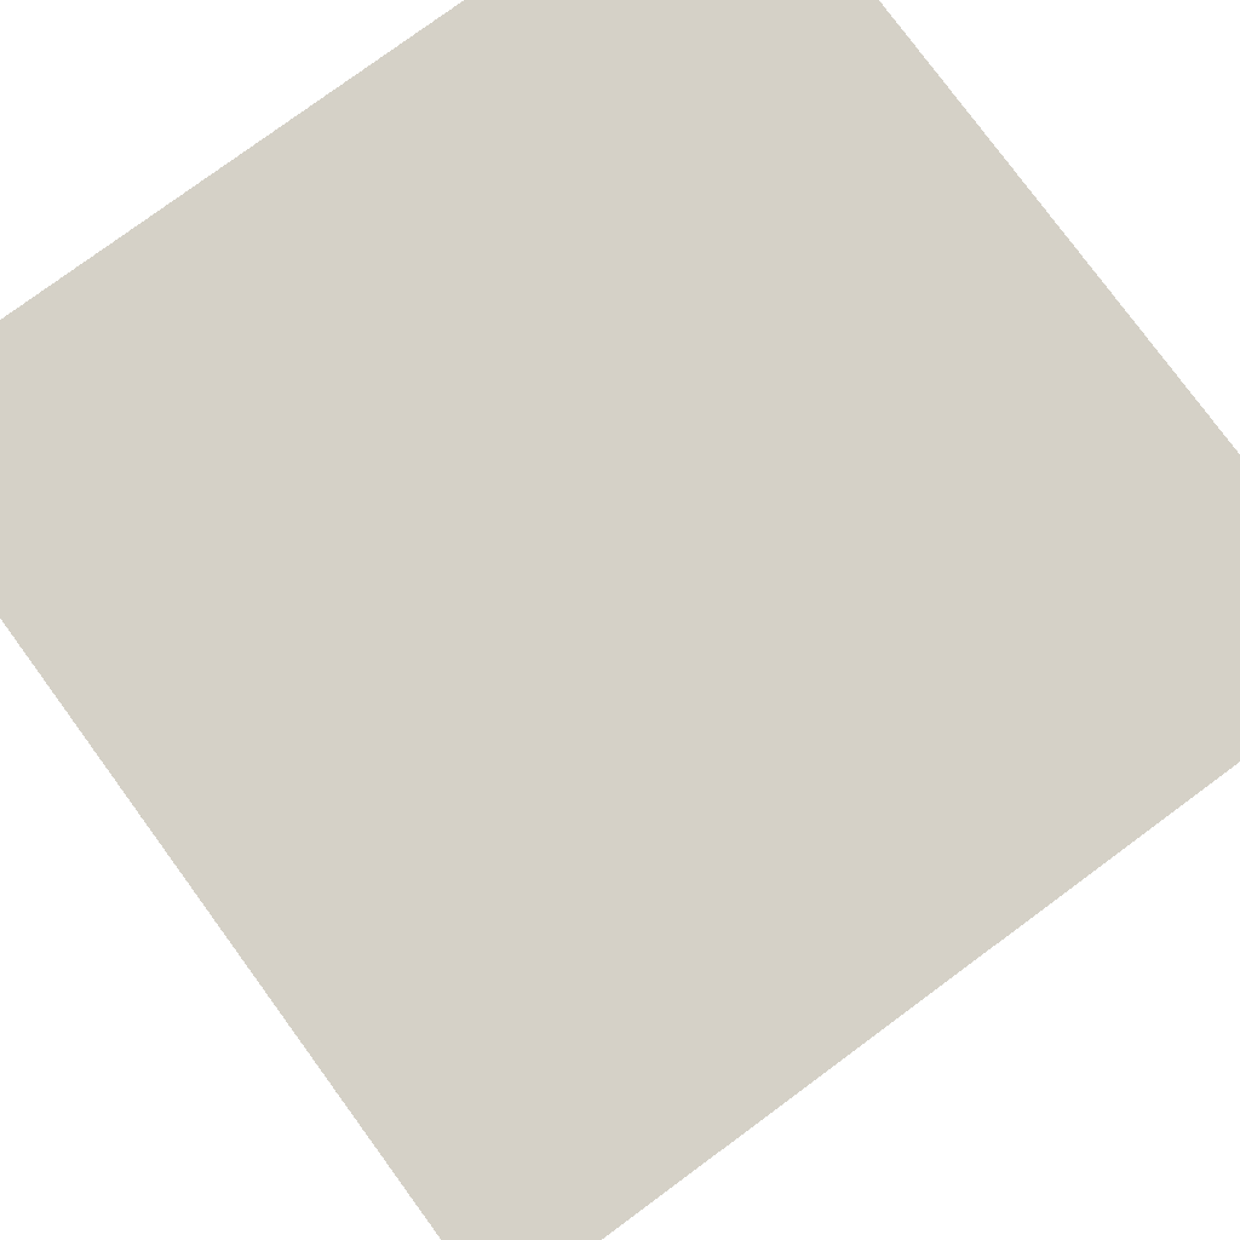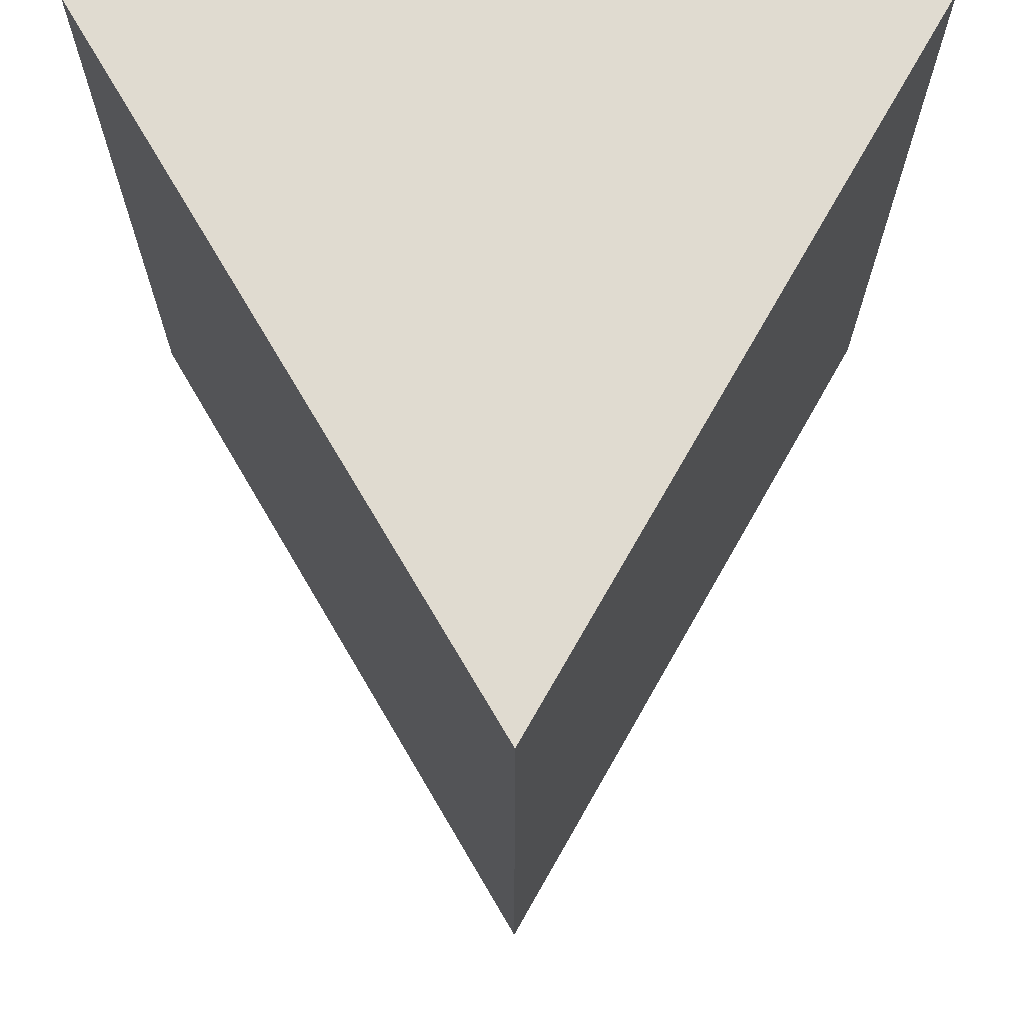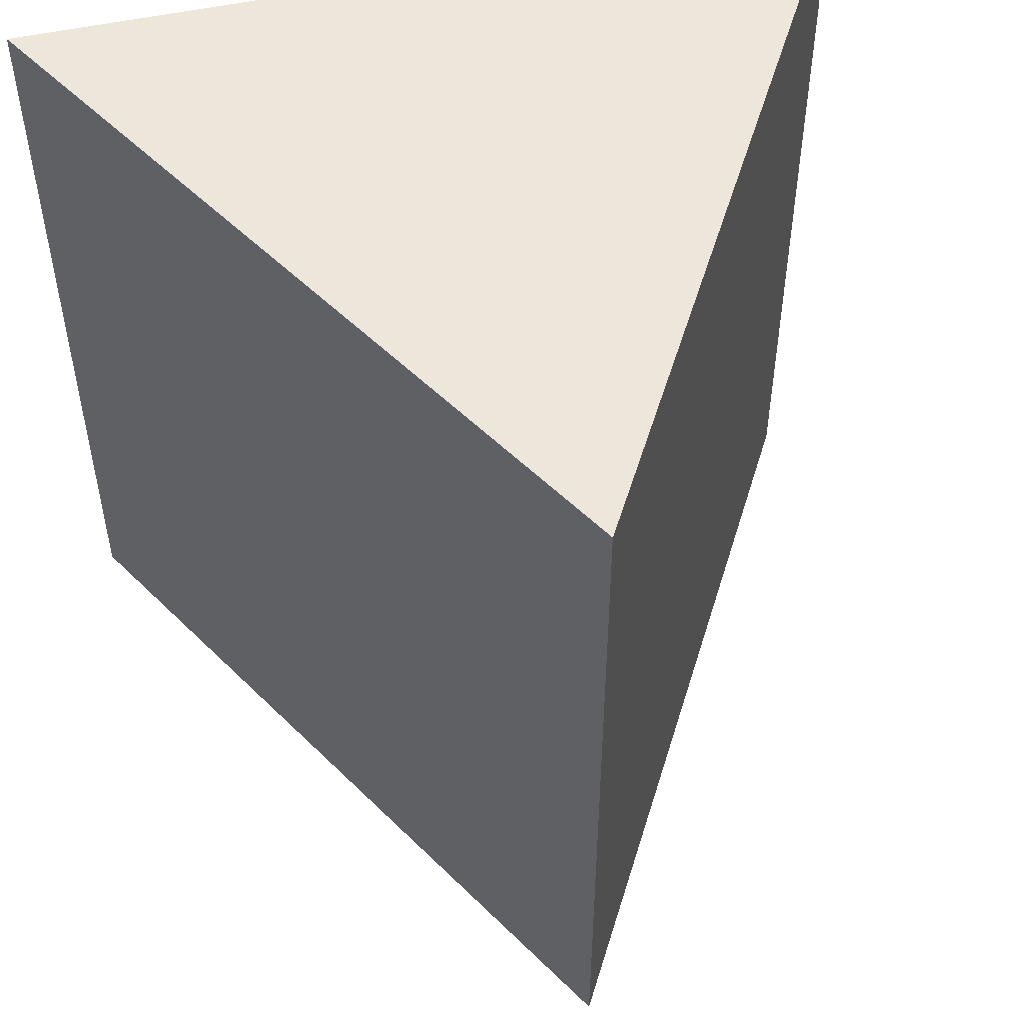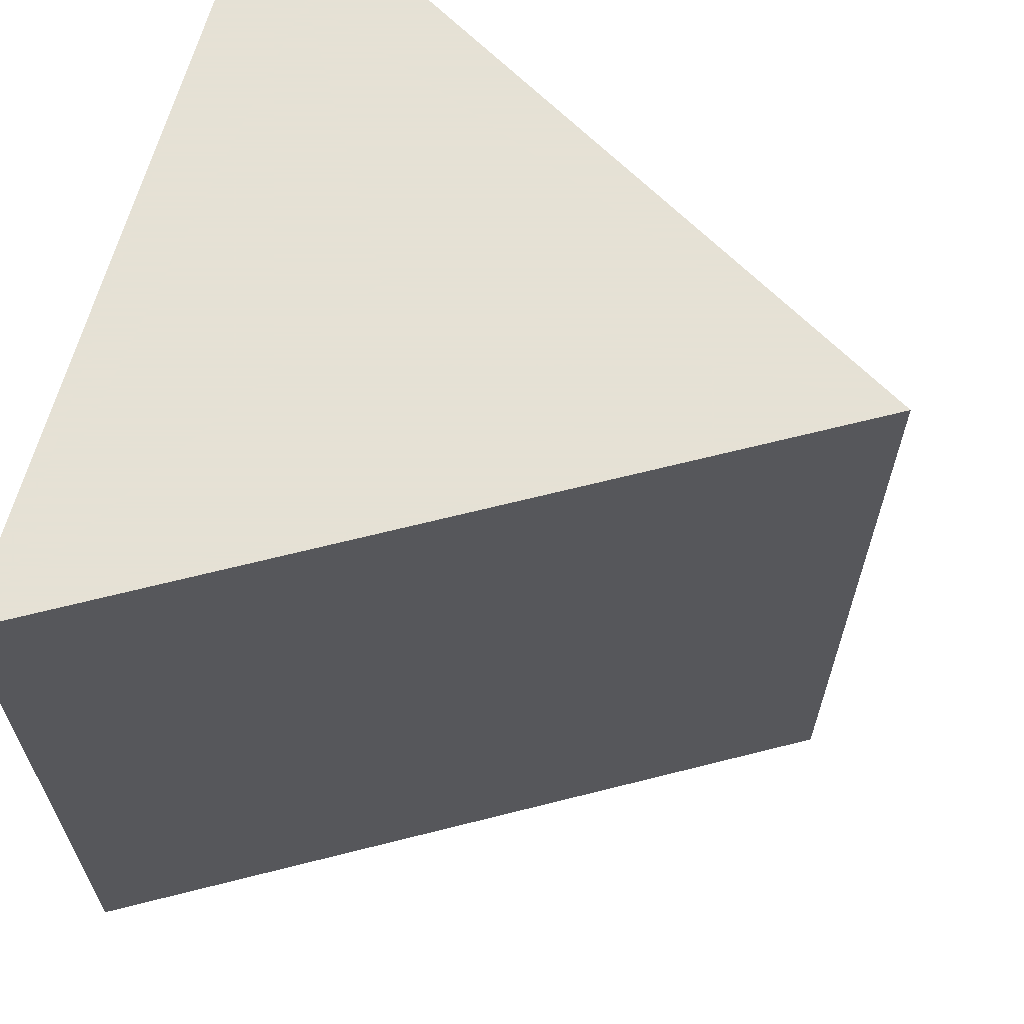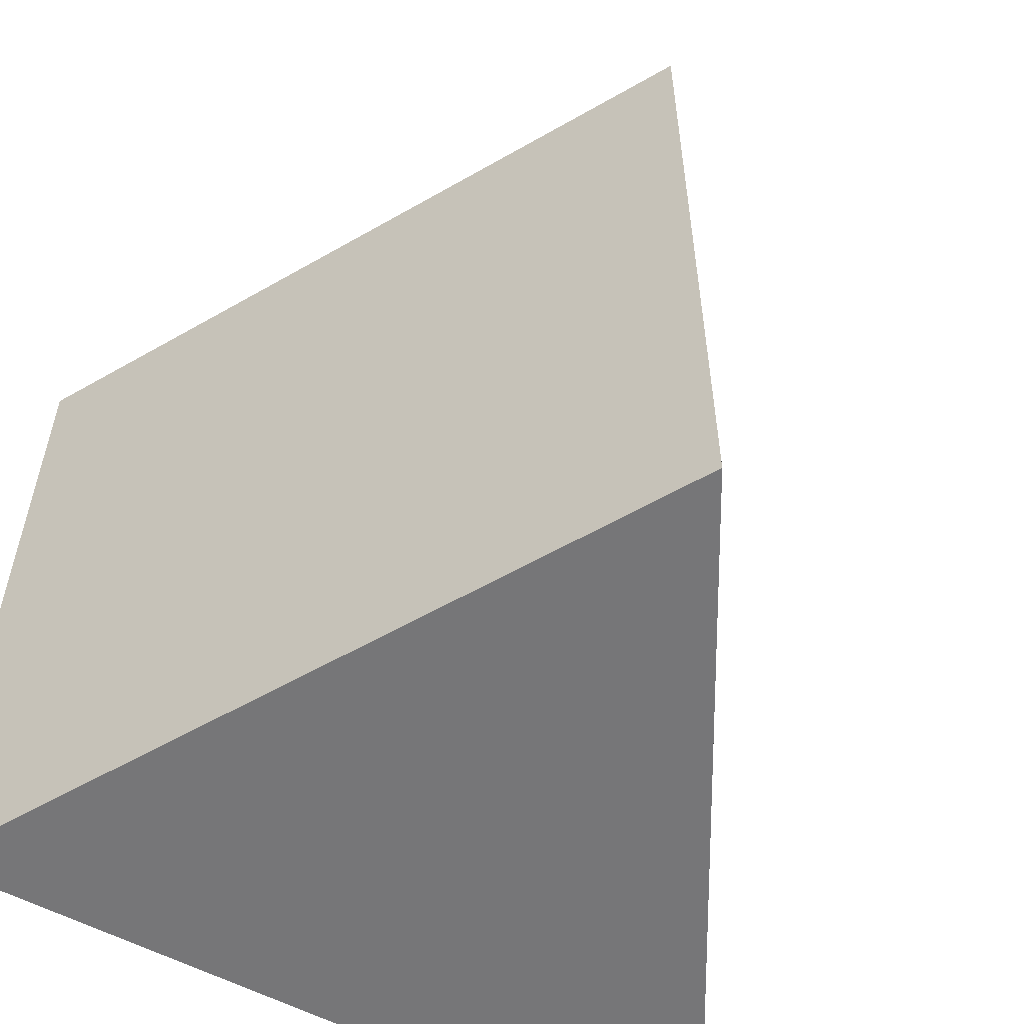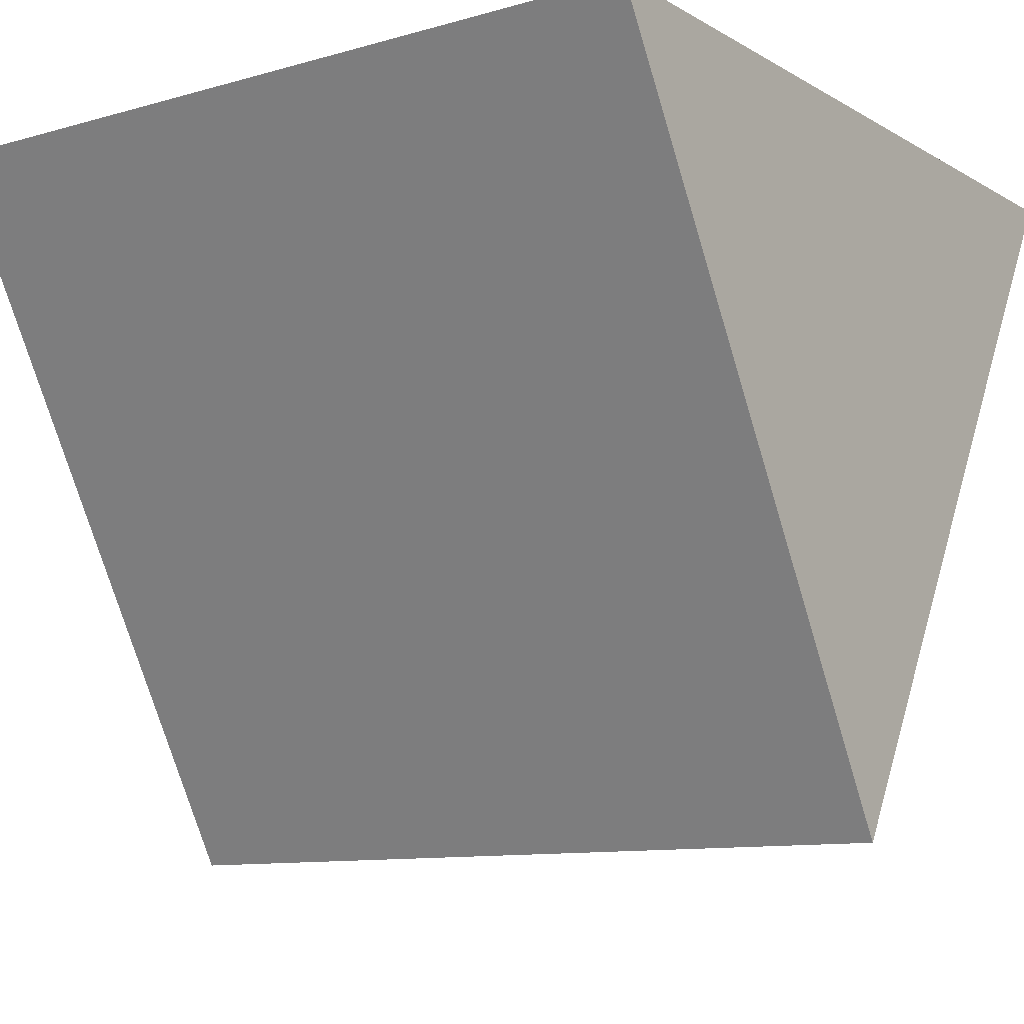
<metadata>
{"format":"obj","ext":"obj","renderer":"f3d","projection":"perspective","resolution":1024,"background":"white","views":[{"elev":79.3,"azim":-36.3,"up":"+Y"},{"elev":70.1,"azim":-0.4,"up":"+Z"},{"elev":52.1,"azim":-13.3,"up":"+Z"},{"elev":64.9,"azim":-74.4,"up":"+Z"},{"elev":-56.9,"azim":-29.0,"up":"+Z"},{"elev":-10.5,"azim":125.6,"up":"+Y"}]}
</metadata>
<code>
o world_root
v 24.38 14.14 -24.38
v 0 0.06445 -24.38
v -24.38 14.14 -24.38
v 0 -28.08 -24.38
v -24.38 14.14 24.38
v 0 0.06445 24.38
v 24.38 14.14 24.38
v 0 -28.08 24.38
f 1/1 2/1 3/1
f 4/1 2/1 1/1
f 3/1 2/1 4/1
f 5/1 6/1 7/1
f 8/1 6/1 5/1
f 7/1 6/1 8/1
f 4/1 1/1 8/1
f 7/1 8/1 1/1
f 3/1 4/1 5/1
f 8/1 5/1 4/1
f 1/1 3/1 7/1
f 5/1 7/1 3/1

</code>
